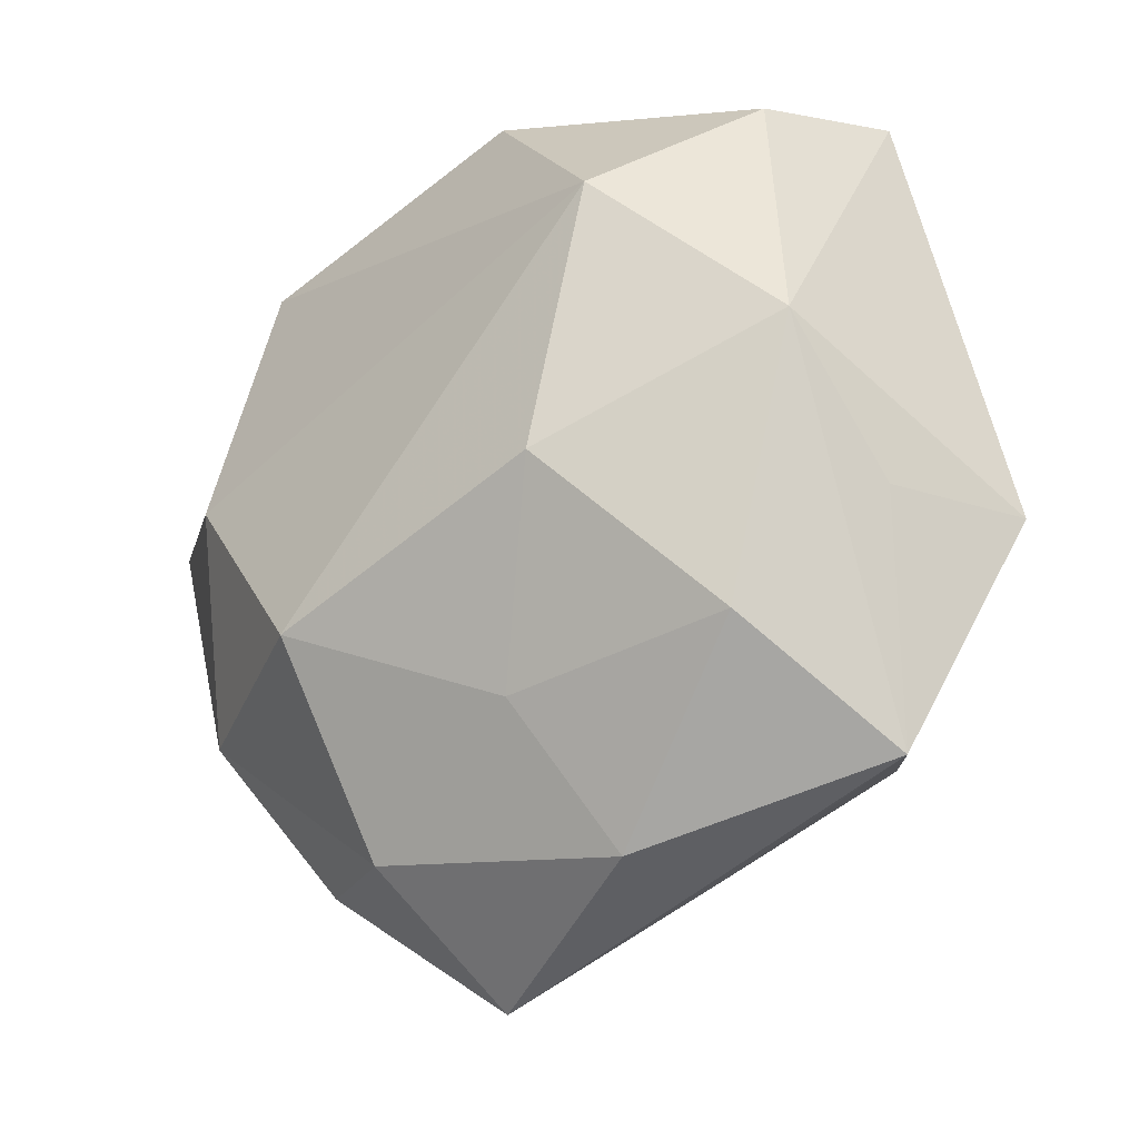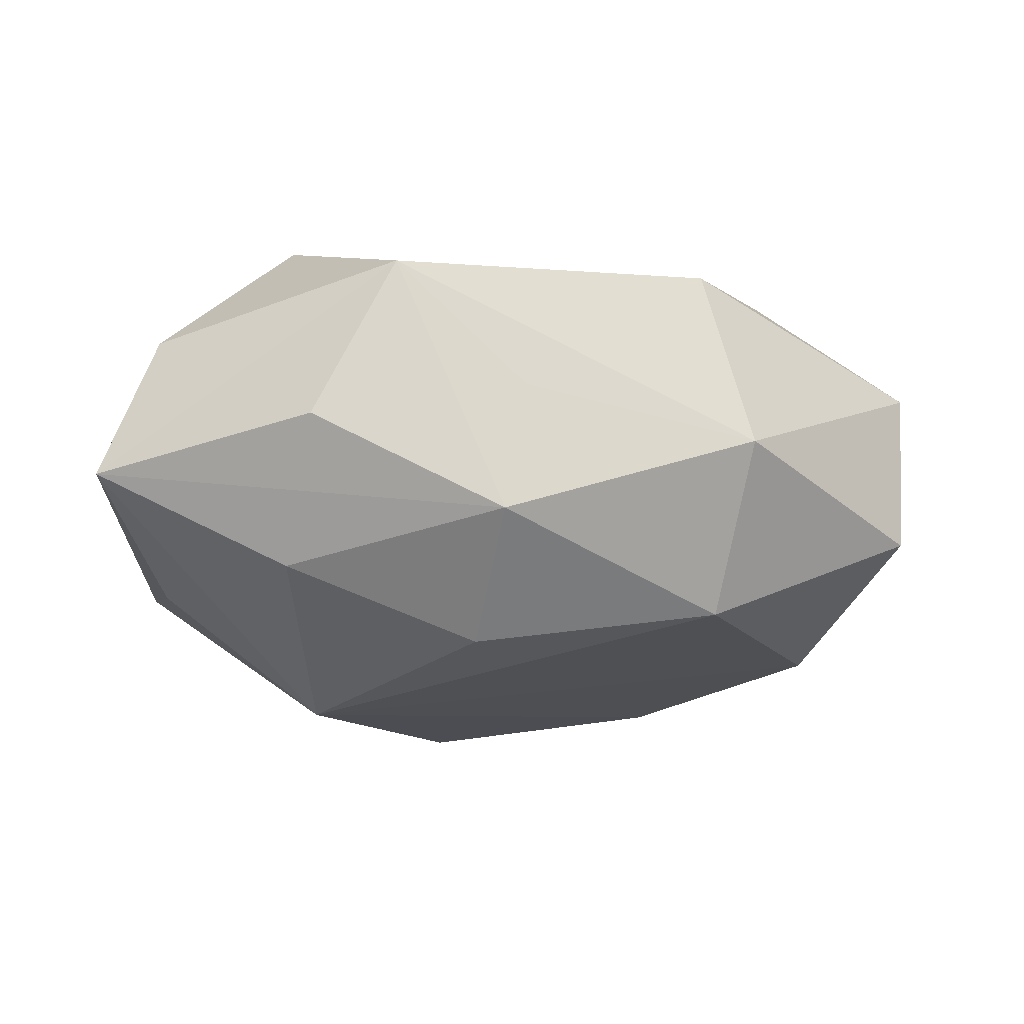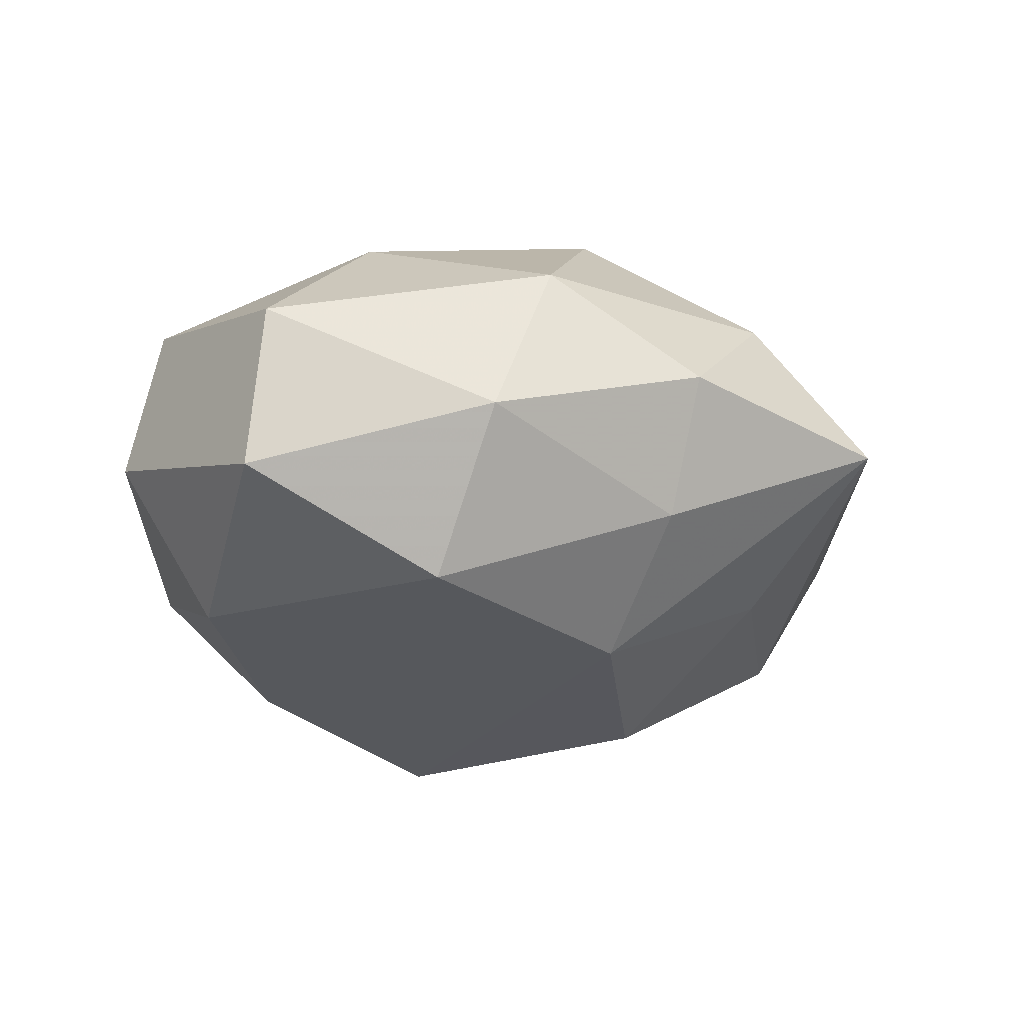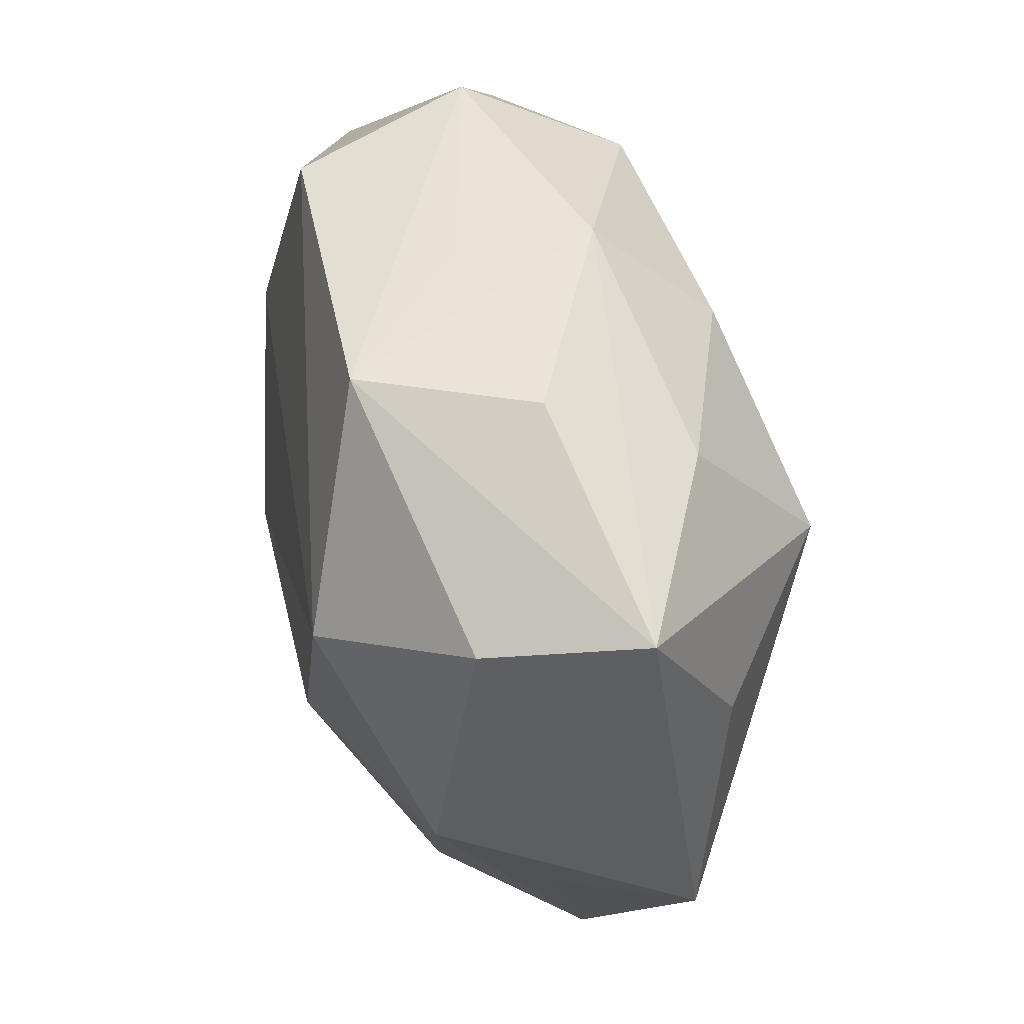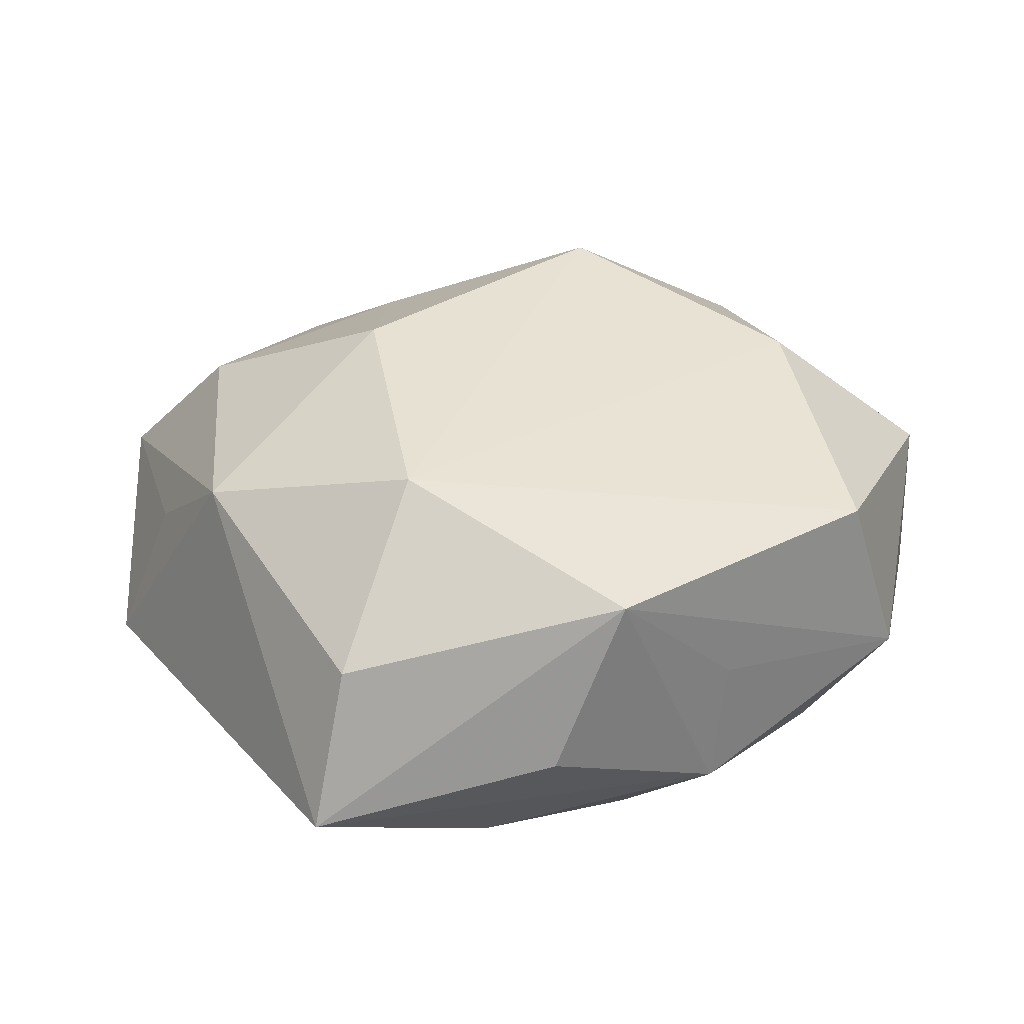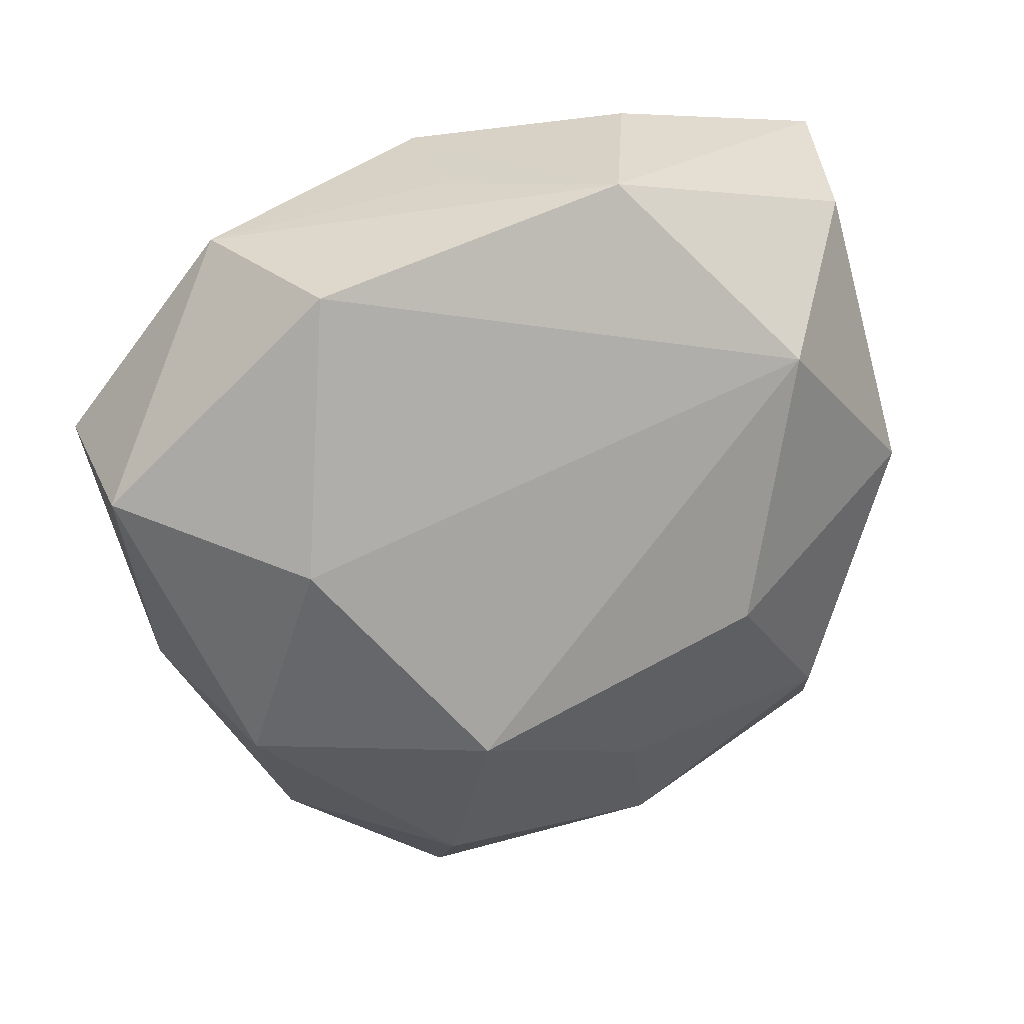
<metadata>
{"format":"obj","ext":"obj","renderer":"f3d","projection":"perspective","resolution":1024,"background":"white","views":[{"elev":-26.9,"azim":37.0,"up":"+Y"},{"elev":-14.2,"azim":-169.1,"up":"+Z"},{"elev":-20.5,"azim":-72.6,"up":"+Z"},{"elev":61.8,"azim":75.6,"up":"+Y"},{"elev":35.4,"azim":158.5,"up":"+Z"},{"elev":24.6,"azim":-23.2,"up":"+Y"}]}
</metadata>
<code>
v 0.01819 0.01465 -0.02831
v -0.0145 -0.02003 -0.02422
v 0.02753 -0.02892 -0.01566
v 0.01663 0.0333 -0.01499
v 0.005857 -0.02734 0.01866
v 0.01187 -0.04155 0.008583
v 0.0375 0.03685 -0.004529
v 0.0002742 -0.03353 -0.01565
v 0.02053 0.02067 0.02582
v 0.03647 0.01543 -0.01402
v -0.02886 0.03105 0.0157
v -0.02884 0.02338 -0.02016
v 0.02968 -0.02414 0.01624
v 0.03818 -0.03544 0.0009072
v 0.04721 -0.01014 -0.008711
v 0.0148 -0.007719 0.02732
v -0.03575 -0.006658 -0.02063
v -0.04262 -0.01529 -0.004129
v -0.03279 0.003198 0.0213
v -0.01435 -0.03802 0.01334
v -0.03695 -0.01985 0.01289
v 0.0324 0.03244 0.01162
v 0.01187 0.04157 -0.000341
v 0.04085 -0.01061 0.005896
v 0.03805 0.00387 0.01771
v -0.03436 0.03219 -0.003339
v 0.01391 -0.04016 -0.005347
v -0.04878 0.01057 -0.01038
v -0.02978 -0.03468 0.001644
v -0.04942 0.00852 0.007126
v 0.01035 -0.01521 -0.02747
v -0.008553 0.03834 -0.01092
v 0.003256 0.03939 0.01699
v -0.003049 0.02695 -0.02287
v -0.01563 -0.01792 0.02687
v -0.01004 -0.04986 -0.002245
v -0.02448 -0.02991 -0.01211
v -0.01064 0.03721 0.002848
f 33 26 11
f 11 26 30
f 36 14 6
f 1 17 12
f 27 14 36
f 14 27 3
f 3 27 36
f 2 17 1
f 1 31 2
f 38 26 33
f 37 2 36
f 17 2 37
f 18 21 30
f 17 37 18
f 19 11 30
f 30 21 19
f 19 21 35
f 36 6 20
f 35 21 20
f 22 7 33
f 22 25 7
f 24 25 14
f 13 6 14
f 14 25 13
f 1 12 34
f 28 12 17
f 28 18 30
f 17 18 28
f 30 26 28
f 26 12 28
f 14 3 15
f 15 24 14
f 7 25 15
f 25 24 15
f 15 31 1
f 15 3 31
f 8 3 36
f 31 3 8
f 36 2 8
f 8 2 31
f 21 18 29
f 36 20 29
f 29 20 21
f 29 37 36
f 29 18 37
f 9 19 35
f 9 22 33
f 25 22 9
f 33 11 9
f 11 19 9
f 6 13 5
f 35 20 5
f 5 20 6
f 32 12 26
f 32 34 12
f 26 38 32
f 32 38 33
f 1 7 10
f 10 15 1
f 7 15 10
f 16 9 35
f 35 5 16
f 16 5 13
f 16 13 25
f 25 9 16
f 4 32 7
f 34 32 4
f 4 7 1
f 1 34 4
f 33 7 23
f 23 32 33
f 7 32 23

</code>
